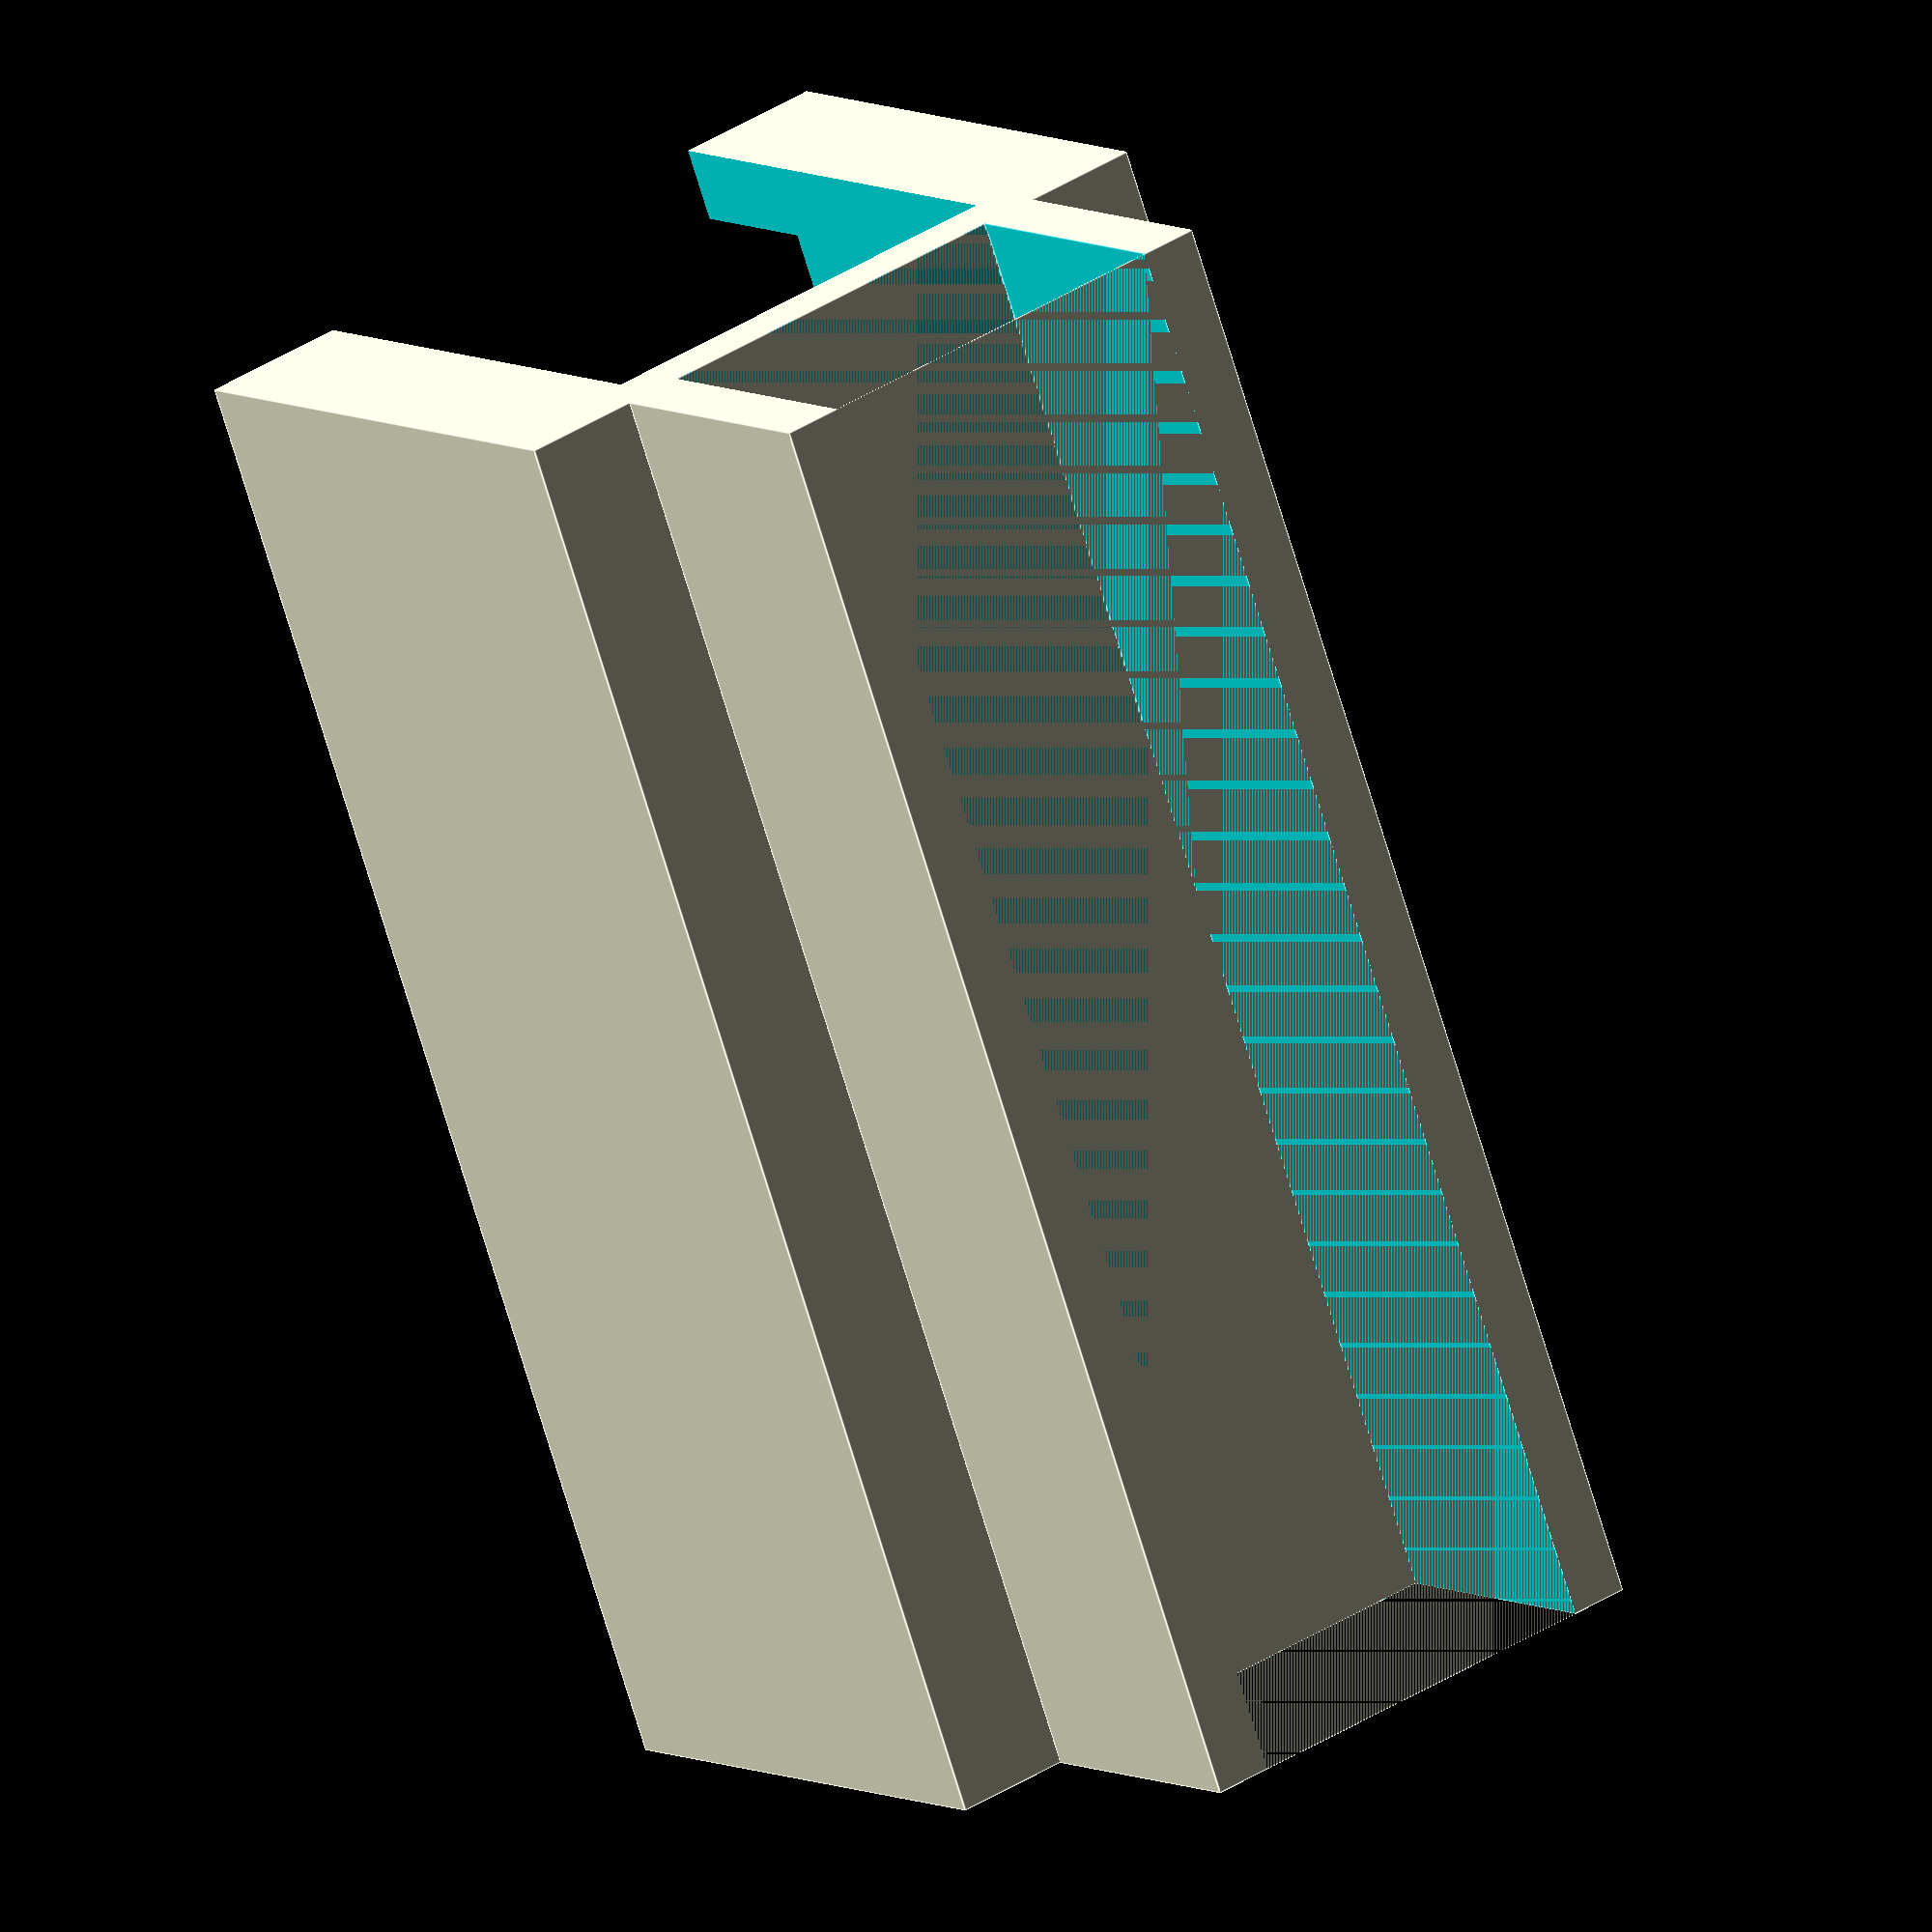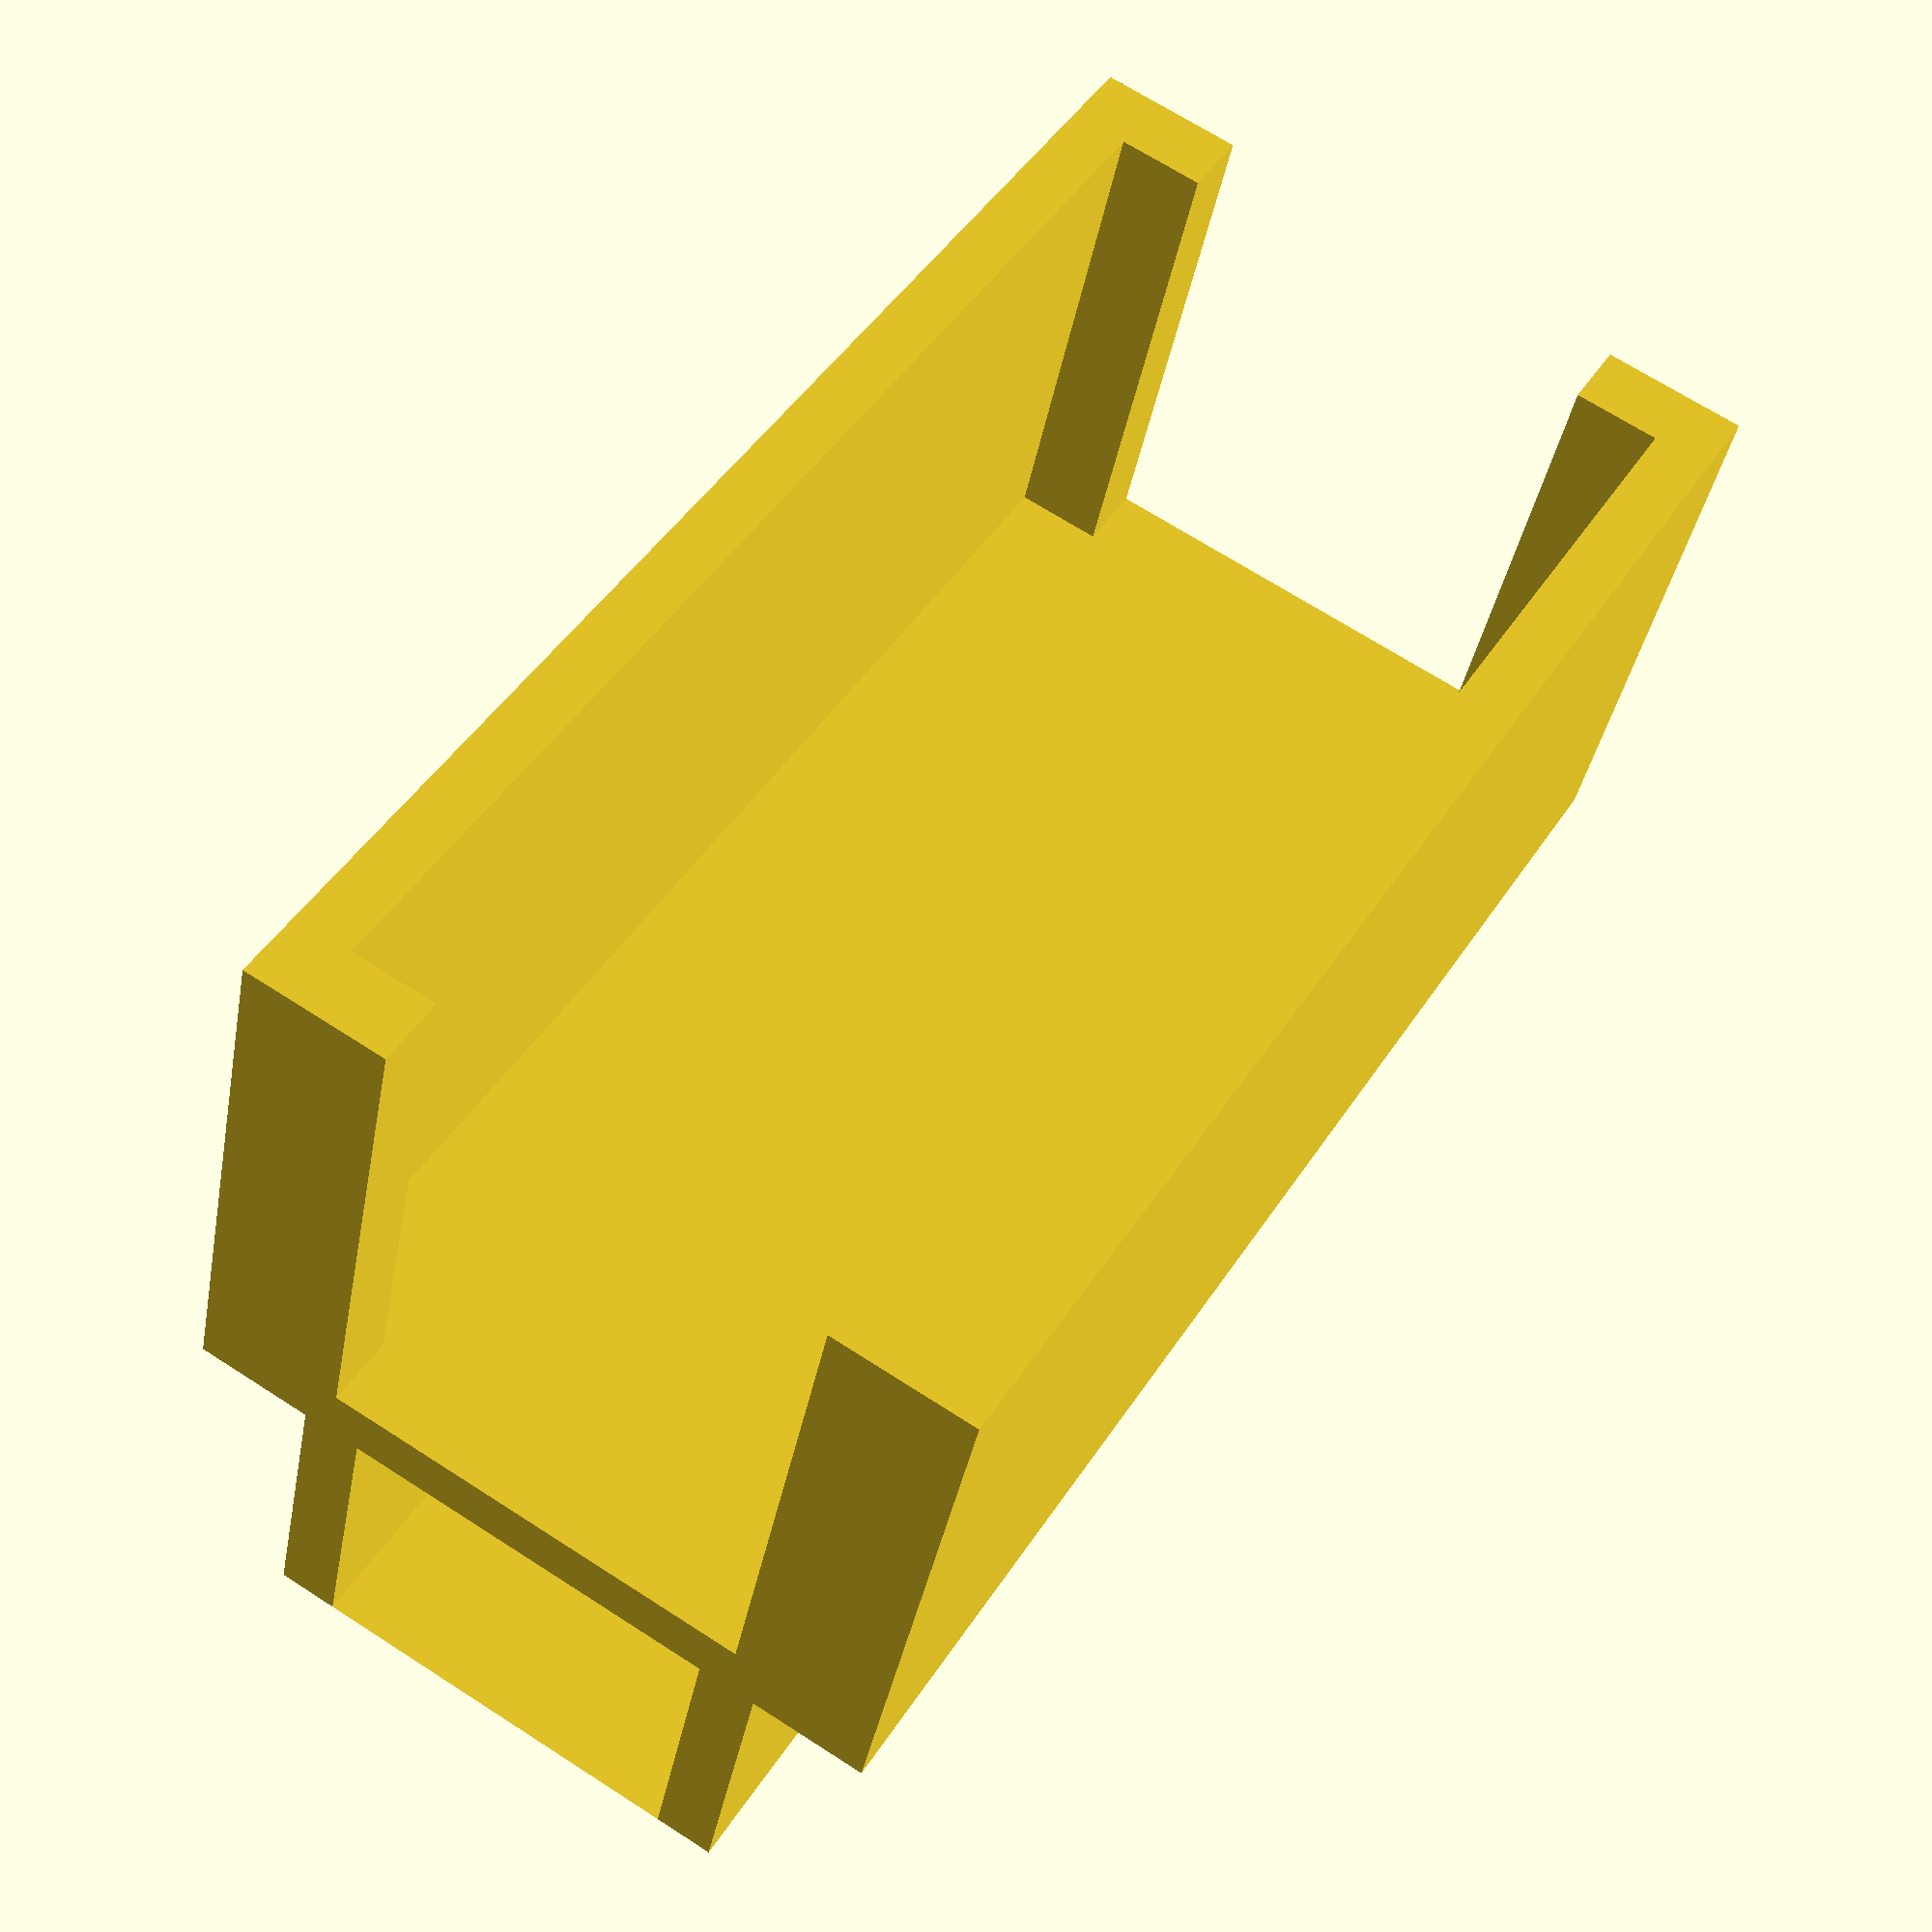
<openscad>
holerad=2.5;
module pi(){
difference(){
translate([0,0,-5])cube([90,13+4,10],center=true);
translate([0,0,-5])cube([90.01,13.01,10],center=true);
}
difference(){
    translate([0,0,1])cube([90,60,2],center=true);
    translate([20-60,-24.5, 1])cylinder(4, r=holerad,center=true,$fn=50);
    translate([20-60, 24.5, 1])cylinder(4, r=holerad,center=true,$fn=50);
    translate([20-2,-24.5,  1])cylinder(4, r=holerad,center=true,$fn=50);
    translate([20-2, 24.5,  1])cylinder(4, r=holerad,center=true,$fn=50);
}
}


module speaker(){
    
    difference(){
    translate([0,0,-5])cube([50,13+4,10],center=true);
    translate([0,0,-5])cube([50.01,13.01,10],center=true);
    }

    difference(){
        translate([0,0,10])cube([50,25,20],center=true);
        translate([0,0,10+2])cube([45,21,20],center=true);
        translate([0,0,10+2])cube([55,15,20],center=true);
    }
}



module landing(){
    difference(){
        translate([0,0,5])cube([100,70,10],center=true);
        translate([0,0,6])cube([96,66,8],center=true);
    }
    difference(){
    translate([0,0,-5])cube([100,13+4,10],center=true);
    translate([0,0,-5])cube([100.01,13.01,10],center=true);
    }
}




//pi();

speaker();

//landing();
</openscad>
<views>
elev=173.1 azim=290.0 roll=32.4 proj=o view=edges
elev=37.7 azim=121.4 roll=349.7 proj=p view=wireframe
</views>
